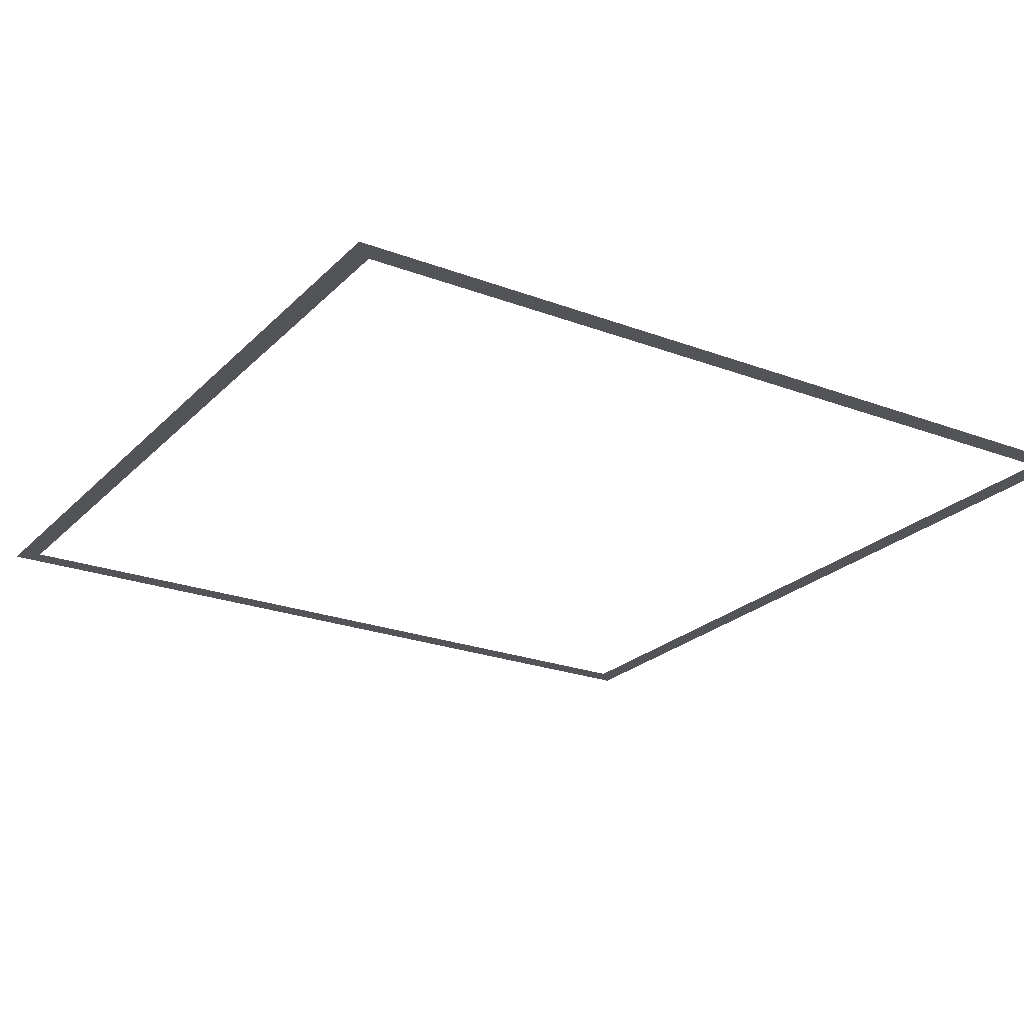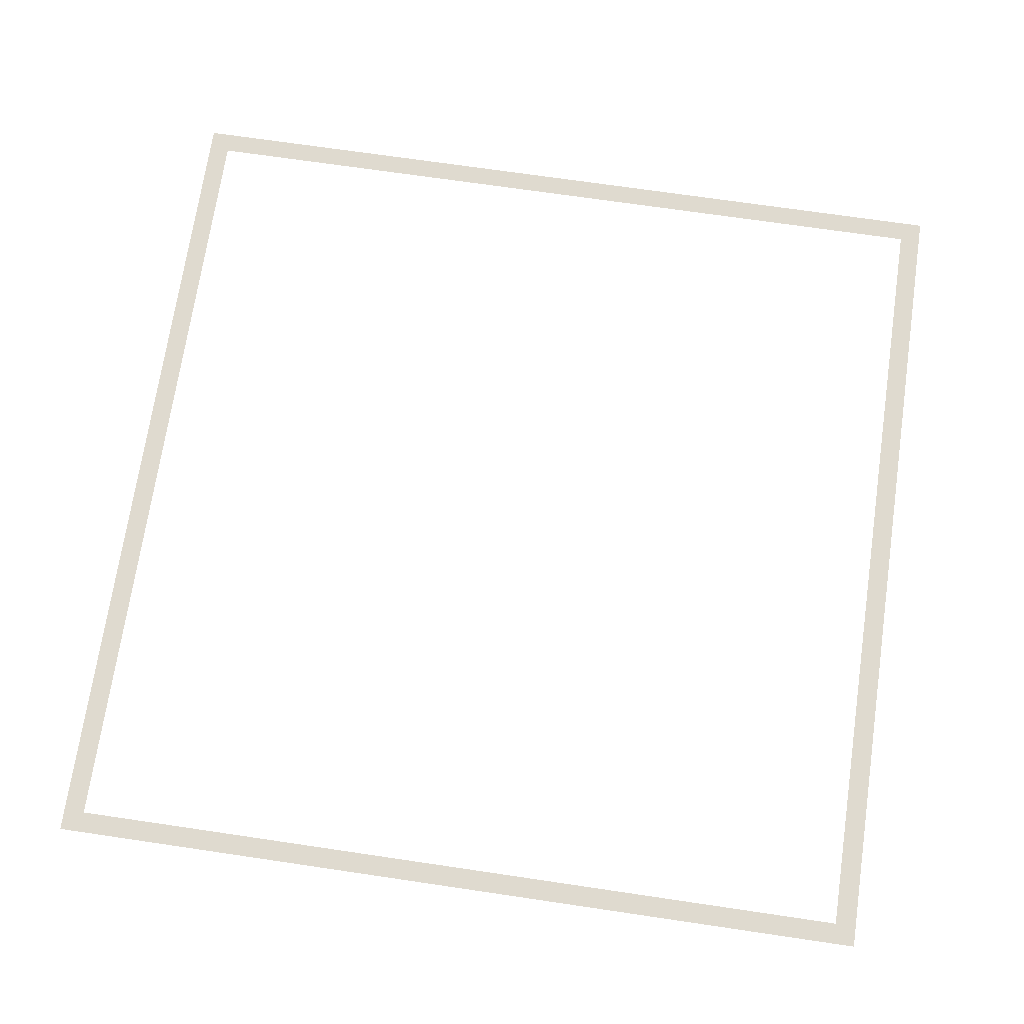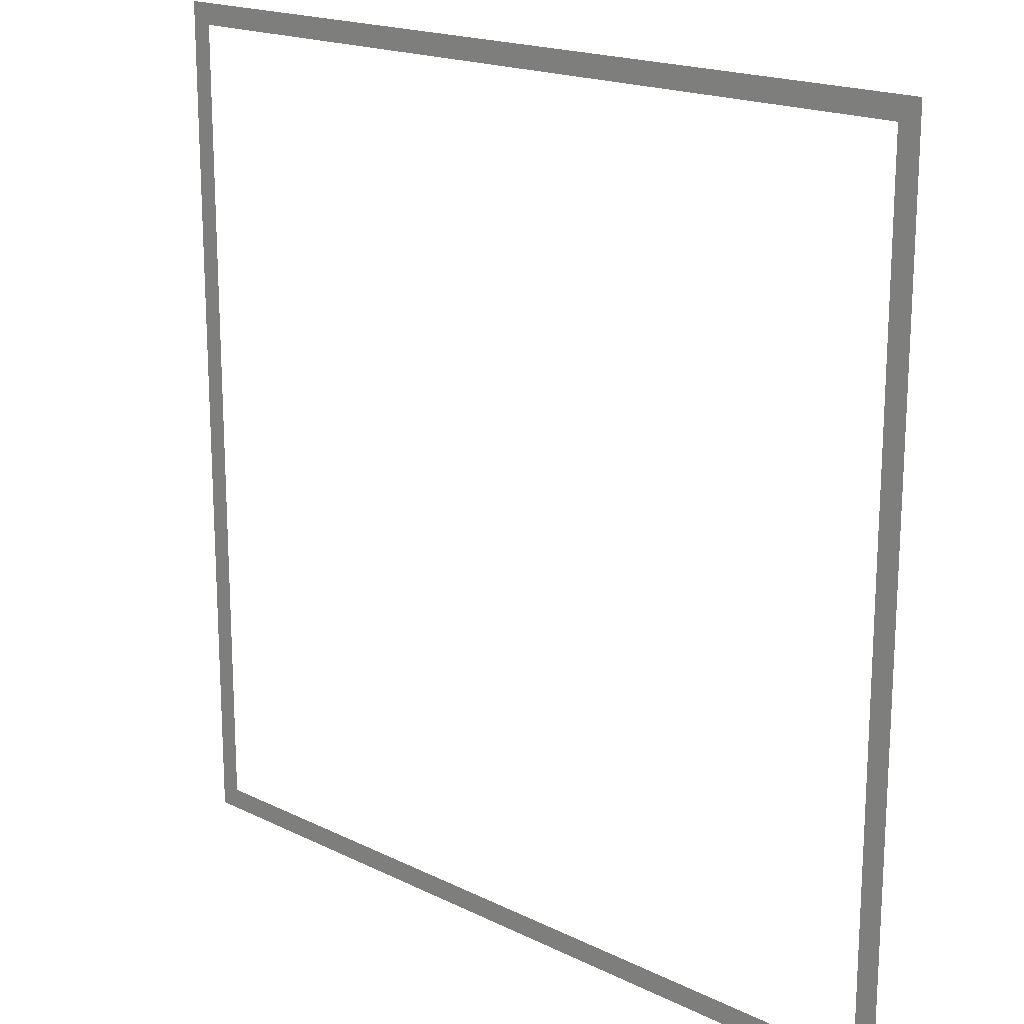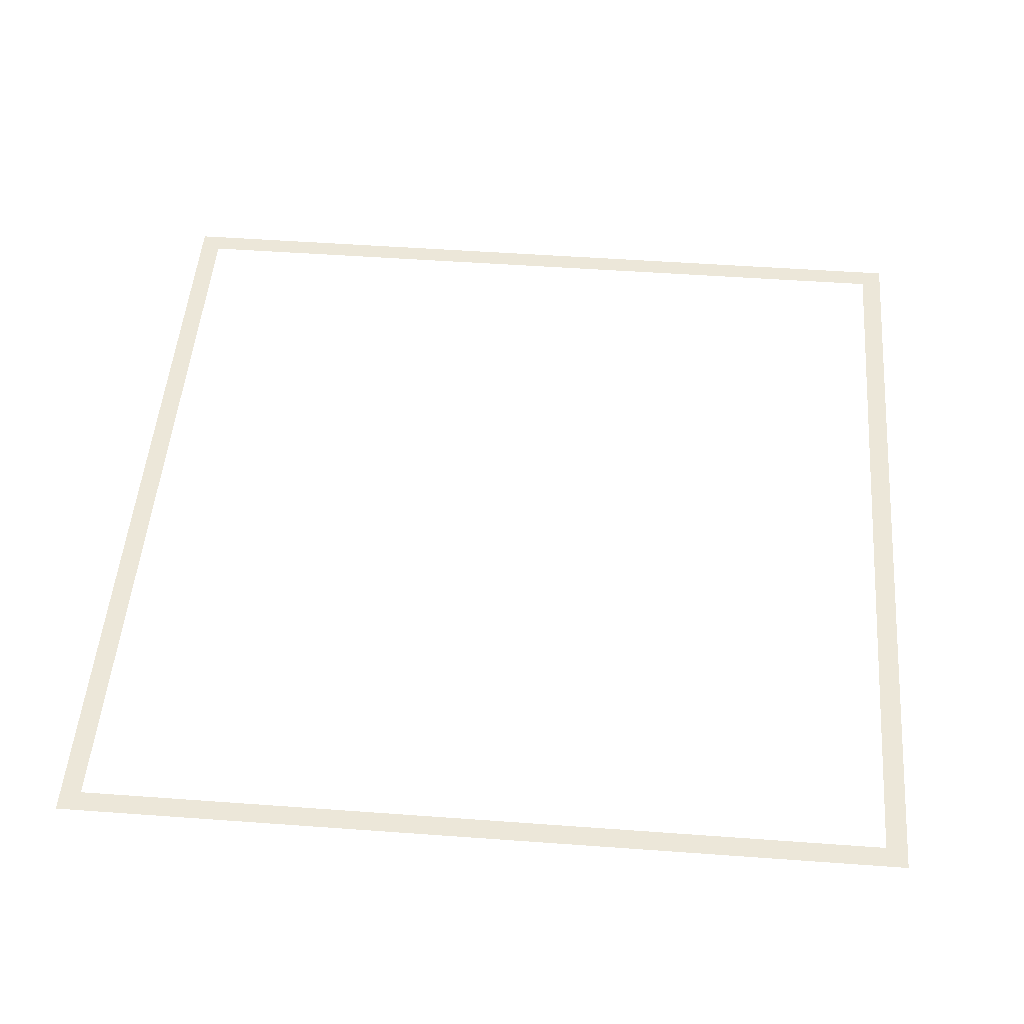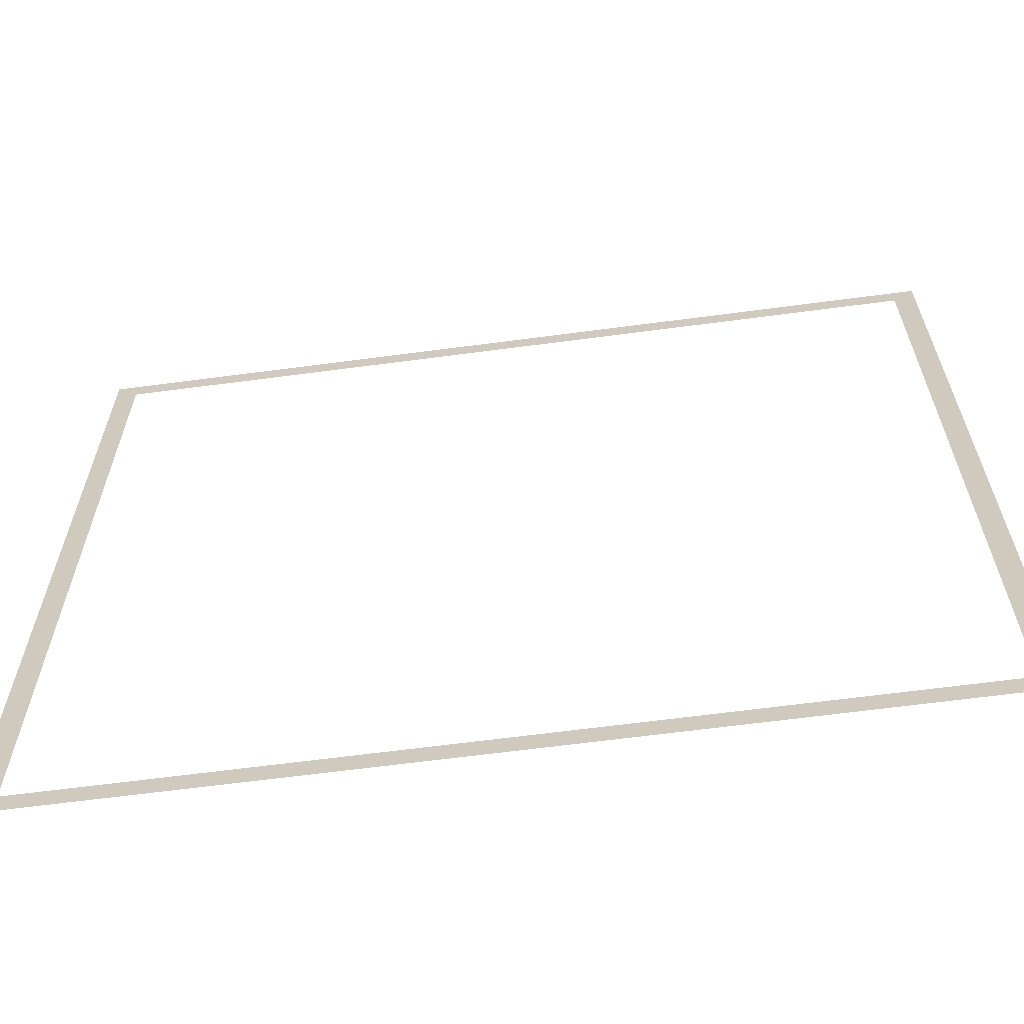
<metadata>
{"format":"obj","ext":"obj","renderer":"f3d","projection":"perspective","resolution":1024,"background":"white","views":[{"elev":-23.5,"azim":-122.3,"up":"+Z"},{"elev":70.8,"azim":8.4,"up":"+Z"},{"elev":18.3,"azim":43.5,"up":"+Y"},{"elev":49.8,"azim":4.6,"up":"+Z"},{"elev":-64.6,"azim":-172.4,"up":"+Y"}]}
</metadata>
<code>
g FX_MESH_CH0187_Hud_19
v -0.2215 -0.2106 1.193e-08
v -0.2215 -0.2215 0
v -0.2106 -0.2215 0
v -0.2106 -0.2106 1.19e-08
v -0 -0.2215 0
v -0.2215 0 0
v -0 -0.2106 1.19e-08
v -0.2106 0 0
v 0.2106 -0.2106 1.19e-08
v -0.2106 0.2106 -1.19e-08
v 0.2106 -0.2215 0
v -0.2215 0.2106 -1.193e-08
v 0.2215 -0.2106 1.187e-08
v 0.2215 -0.2215 0
v 0.2215 0 0
v 0.2106 0 0
v 0.2106 0.2106 -1.19e-08
v 0.2215 0.2106 -1.187e-08
v -0.2106 0.2215 0
v -0.2215 0.2215 0
v -0 0.2215 0
v -0 0.2106 -1.19e-08
v 0.2106 0.2215 0
v 0.2215 0.2215 0
g FX_MESH_CH0187_Hud_19_0
f 3 2 1
f 1 4 3
f 5 3 4
f 4 1 6
f 4 7 5
f 6 8 4
f 5 7 9
f 10 8 6
f 9 11 5
f 6 12 10
f 11 9 13
f 13 14 11
f 15 13 9
f 9 16 15
f 15 16 17
f 17 18 15
f 19 10 12
f 12 20 19
f 10 19 21
f 21 22 10
f 17 22 21
f 21 23 17
f 18 17 23
f 23 24 18

</code>
